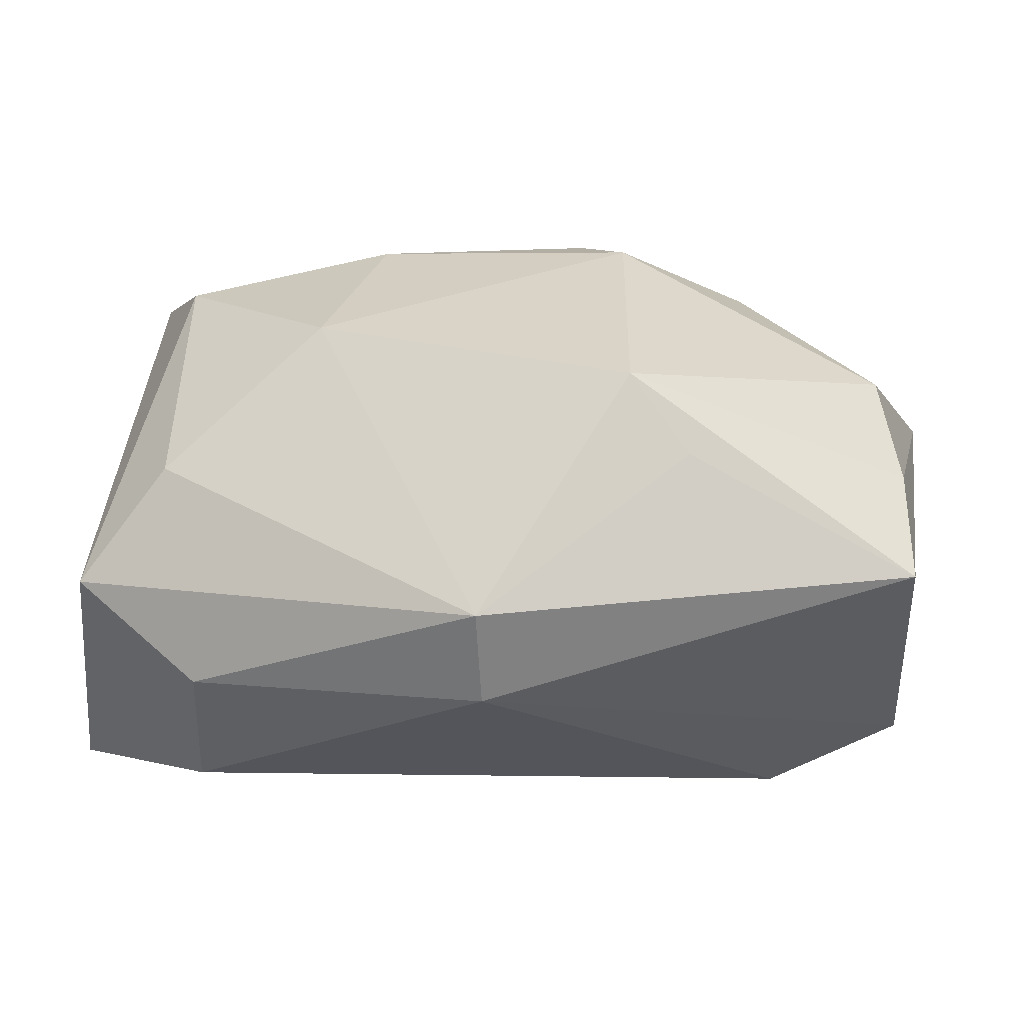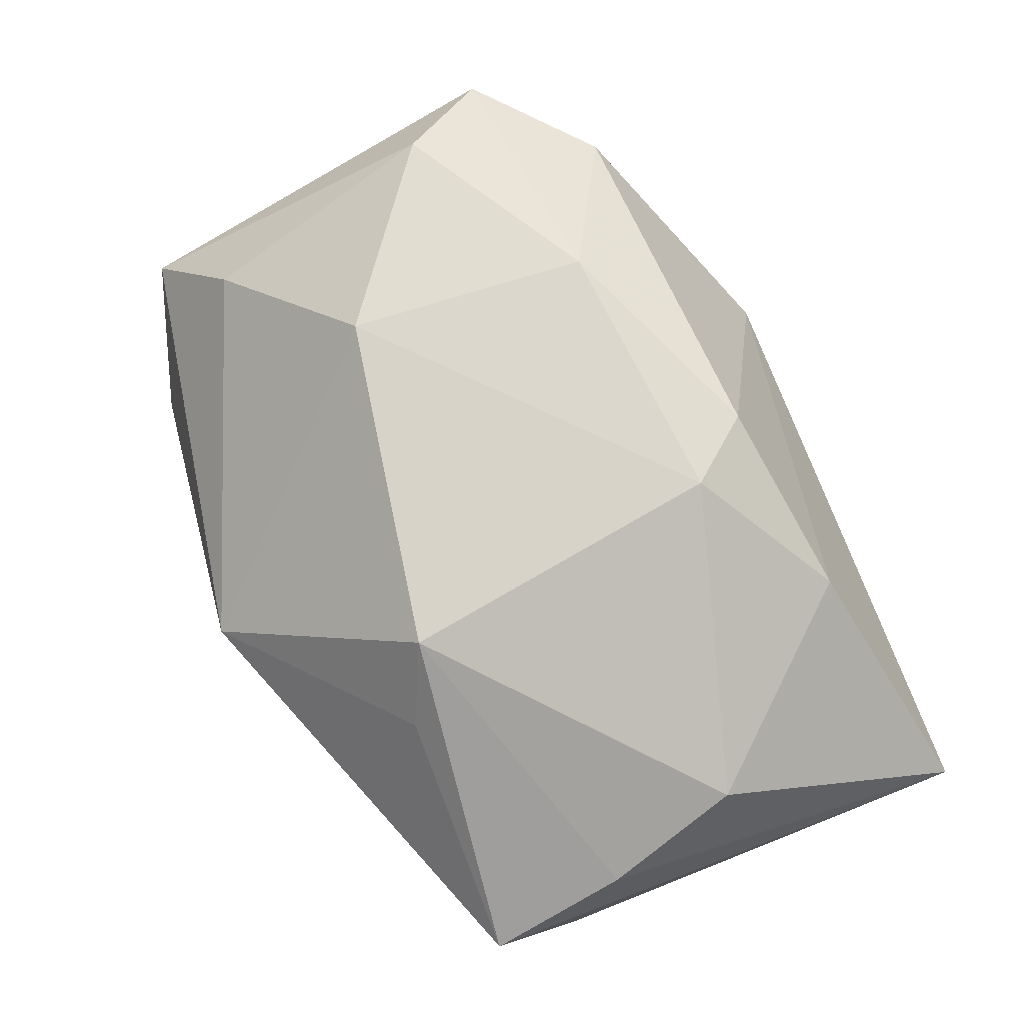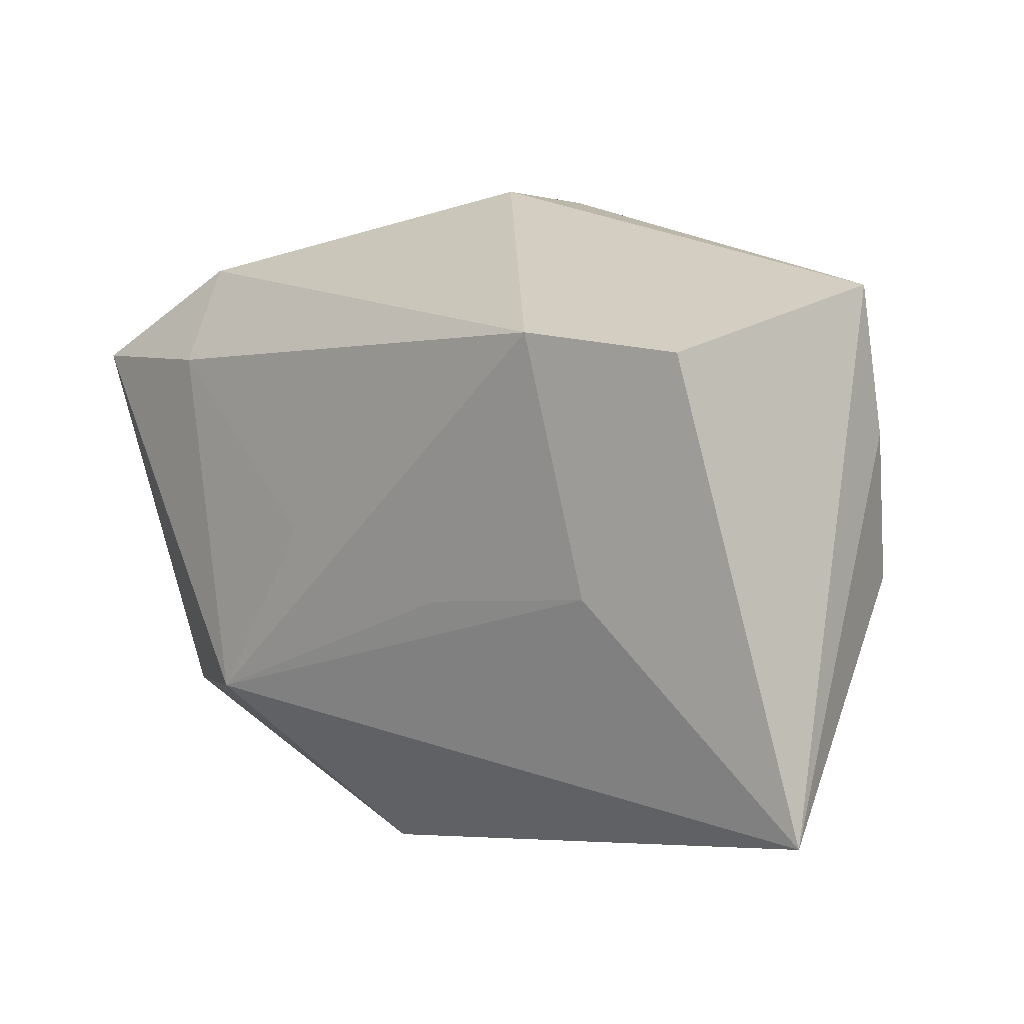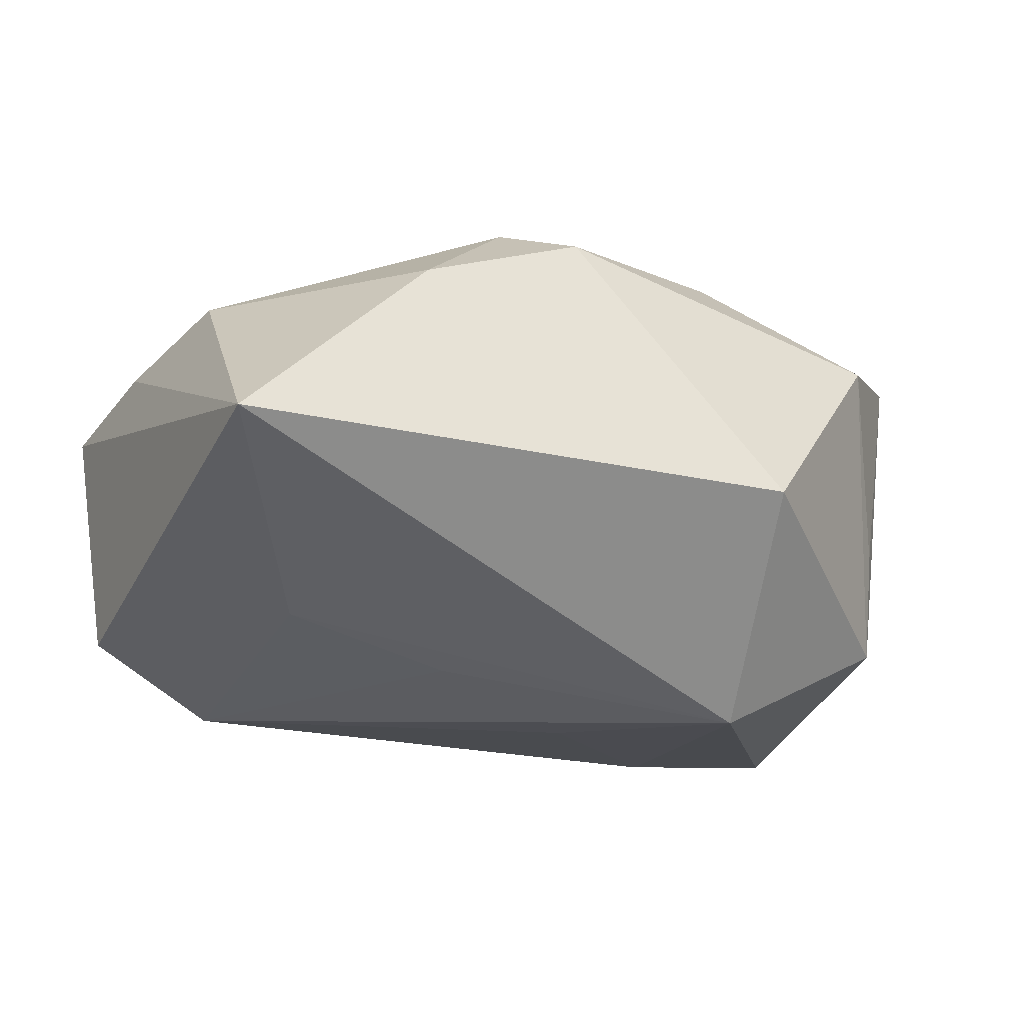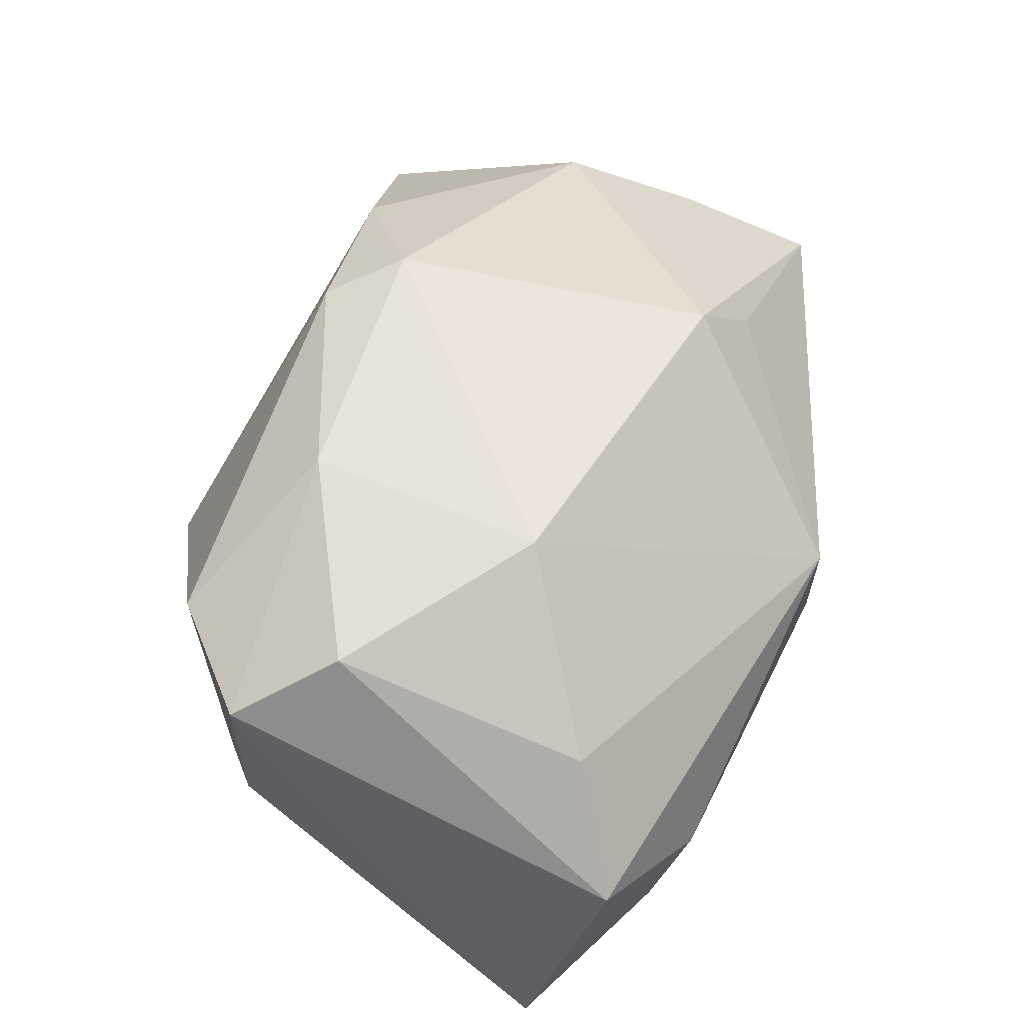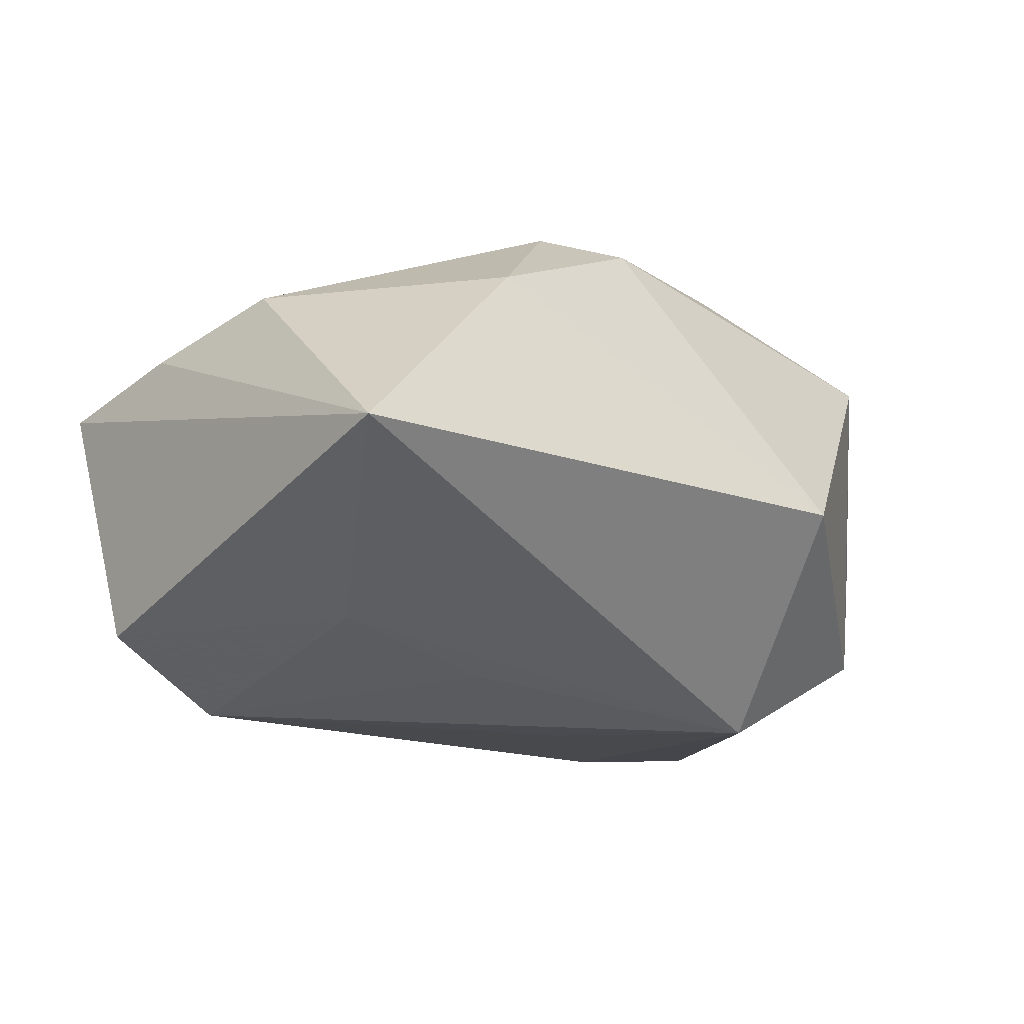
<metadata>
{"format":"obj","ext":"obj","renderer":"f3d","projection":"perspective","resolution":1024,"background":"white","views":[{"elev":28.4,"azim":-169.4,"up":"+Z"},{"elev":76.5,"azim":-110.8,"up":"+Z"},{"elev":-6.4,"azim":-129.2,"up":"+Y"},{"elev":-14.1,"azim":-26.0,"up":"+Z"},{"elev":55.8,"azim":113.1,"up":"+Z"},{"elev":-11.9,"azim":-39.0,"up":"+Z"}]}
</metadata>
<code>
v -0.03675 -0.008066 0.01444
v -0.0214 -0.02482 0.01543
v 0.0161 0.009407 0.02395
v 0.01176 -0.03191 -0.003418
v -0.04147 -0.03191 -0.002003
v 0.03663 0.02537 0.002655
v -0.003875 0.03143 -0.002188
v 0.03738 -0.007092 0.002226
v -0.04193 0.01689 0.006736
v -0.01451 0.01428 0.02395
v 0.03186 -0.01577 -0.01484
v -0.04157 0.008295 -0.01551
v 0.01436 -0.01727 -0.02292
v 0.02892 -0.0204 0.01366
v 0.03262 -0.01589 -0.004421
v 0.02445 0.02959 -0.004617
v -0.009683 -0.01541 0.02395
v 0.02553 0.02637 -0.01745
v -0.02973 0.01098 -0.02177
v -0.04023 0.004228 0.0104
v 0.02927 0.01955 0.01262
v -0.01329 -0.0105 -0.0188
v 0.04034 0.01902 -0.02163
v -0.003446 0.03187 0.007153
v 0.01495 -0.01282 0.023
v 0.02229 0.01585 -0.02298
v -0.02059 0.01715 0.01762
v -0.004439 -0.02152 0.02172
v 0.03863 -0.01068 0.01535
v 0.002801 -0.003237 -0.02277
v 0.03268 -0.002339 0.02117
v -0.02892 -0.01105 -0.0148
f 4 5 13
f 27 9 10
f 24 27 10
f 7 9 24
f 9 27 24
f 13 23 11
f 11 4 13
f 3 24 10
f 28 4 14
f 4 11 14
f 20 9 5
f 5 1 20
f 10 9 20
f 20 1 10
f 2 1 5
f 5 4 2
f 2 4 28
f 18 19 7
f 8 23 29
f 29 11 8
f 8 11 23
f 25 14 29
f 28 14 25
f 15 11 29
f 29 14 15
f 15 14 11
f 17 2 28
f 1 2 17
f 28 25 17
f 10 1 17
f 17 25 3
f 17 3 10
f 13 5 32
f 13 19 30
f 5 9 12
f 12 32 5
f 19 32 12
f 12 9 7
f 7 19 12
f 26 18 23
f 19 18 26
f 26 30 19
f 26 23 13
f 13 30 26
f 29 23 6
f 31 25 29
f 3 25 31
f 29 6 31
f 22 19 13
f 13 32 22
f 22 32 19
f 24 6 16
f 7 24 16
f 16 18 7
f 23 18 16
f 16 6 23
f 24 3 21
f 21 6 24
f 3 31 21
f 21 31 6

</code>
